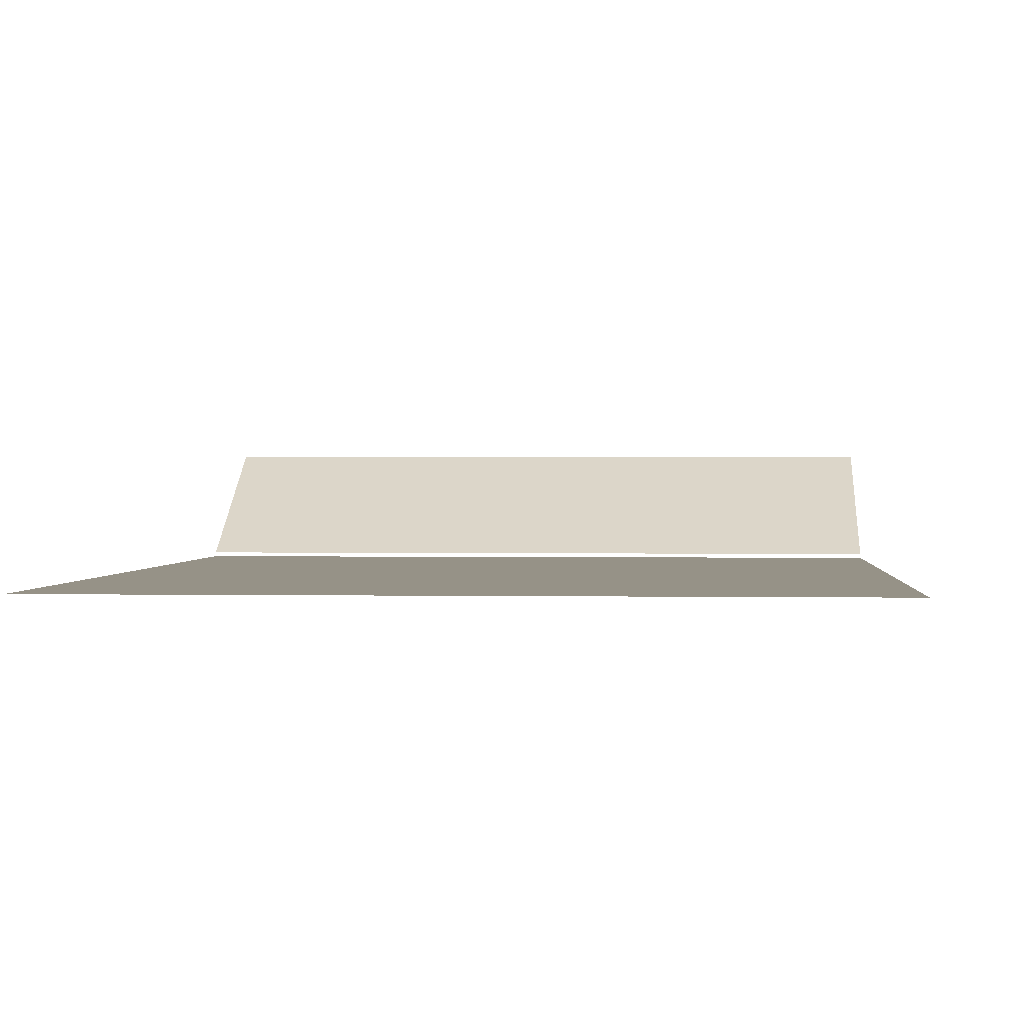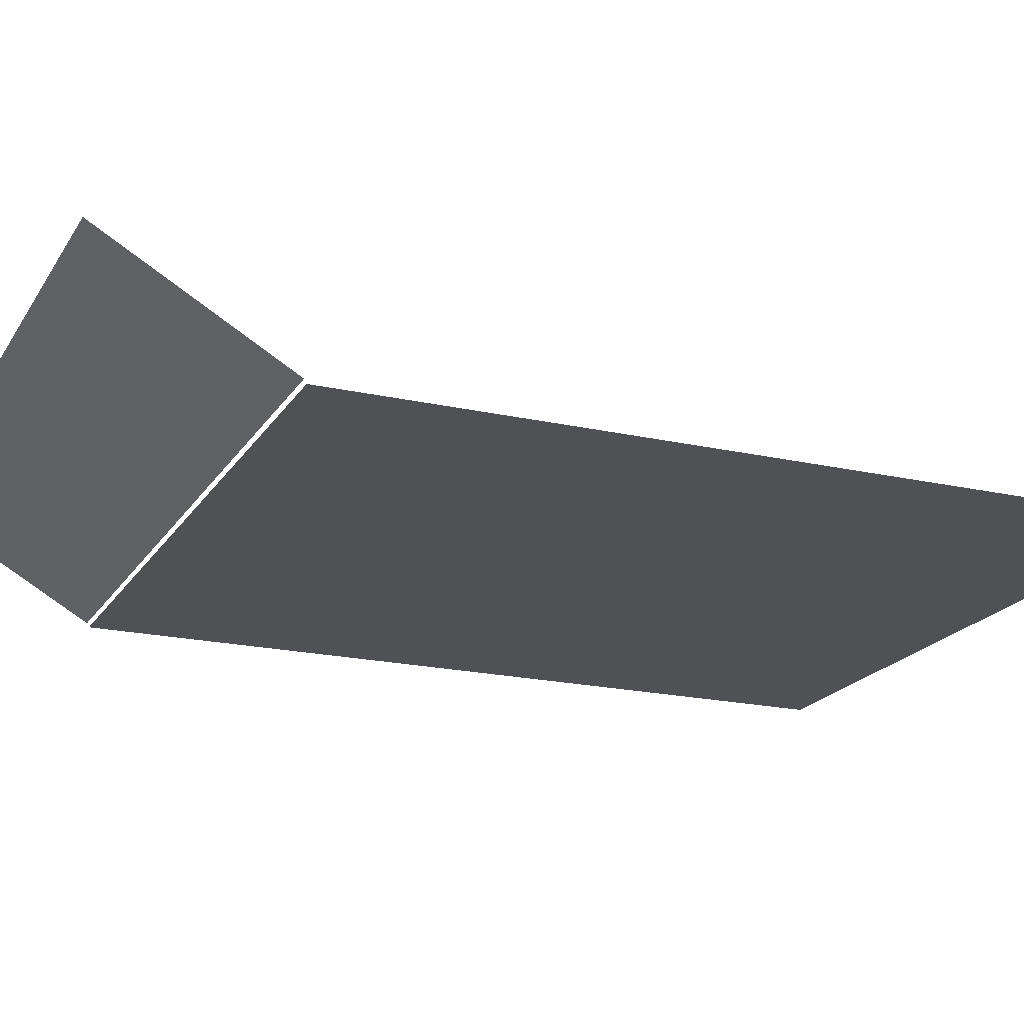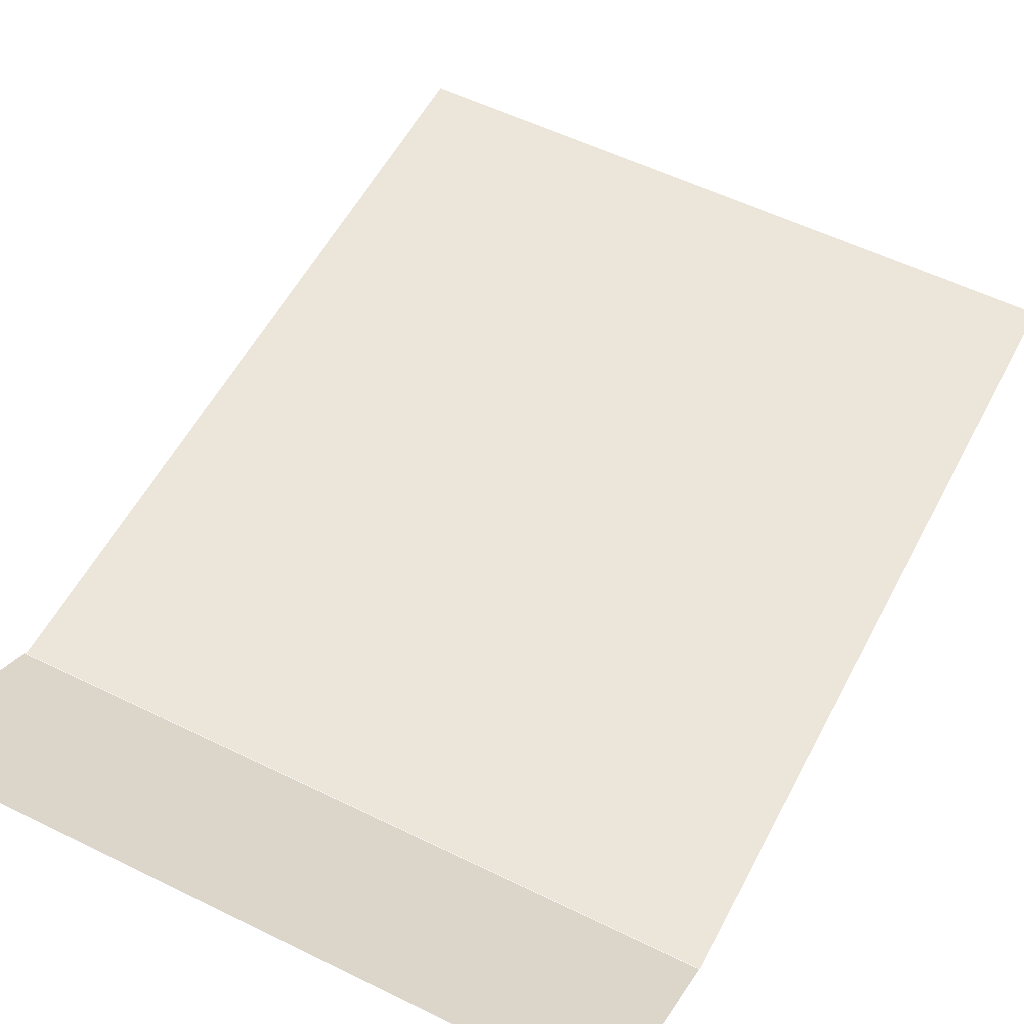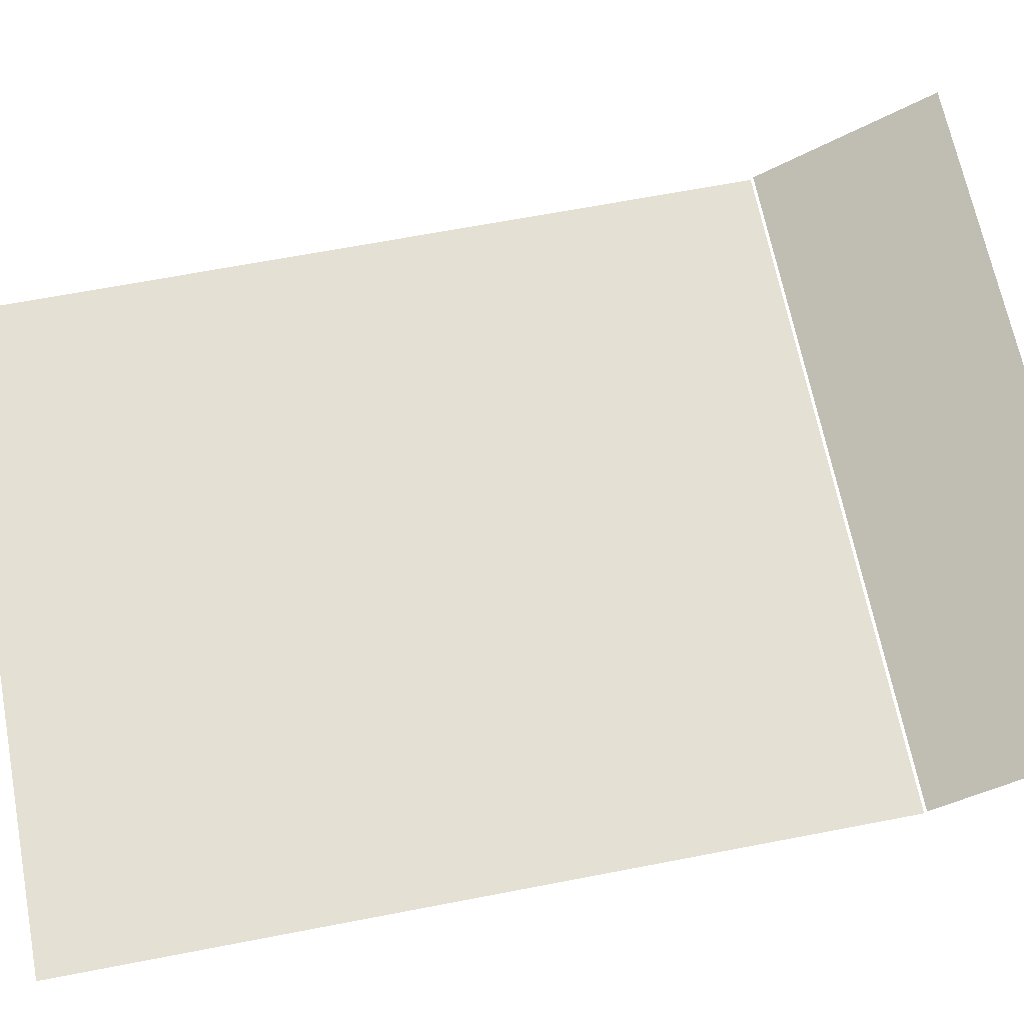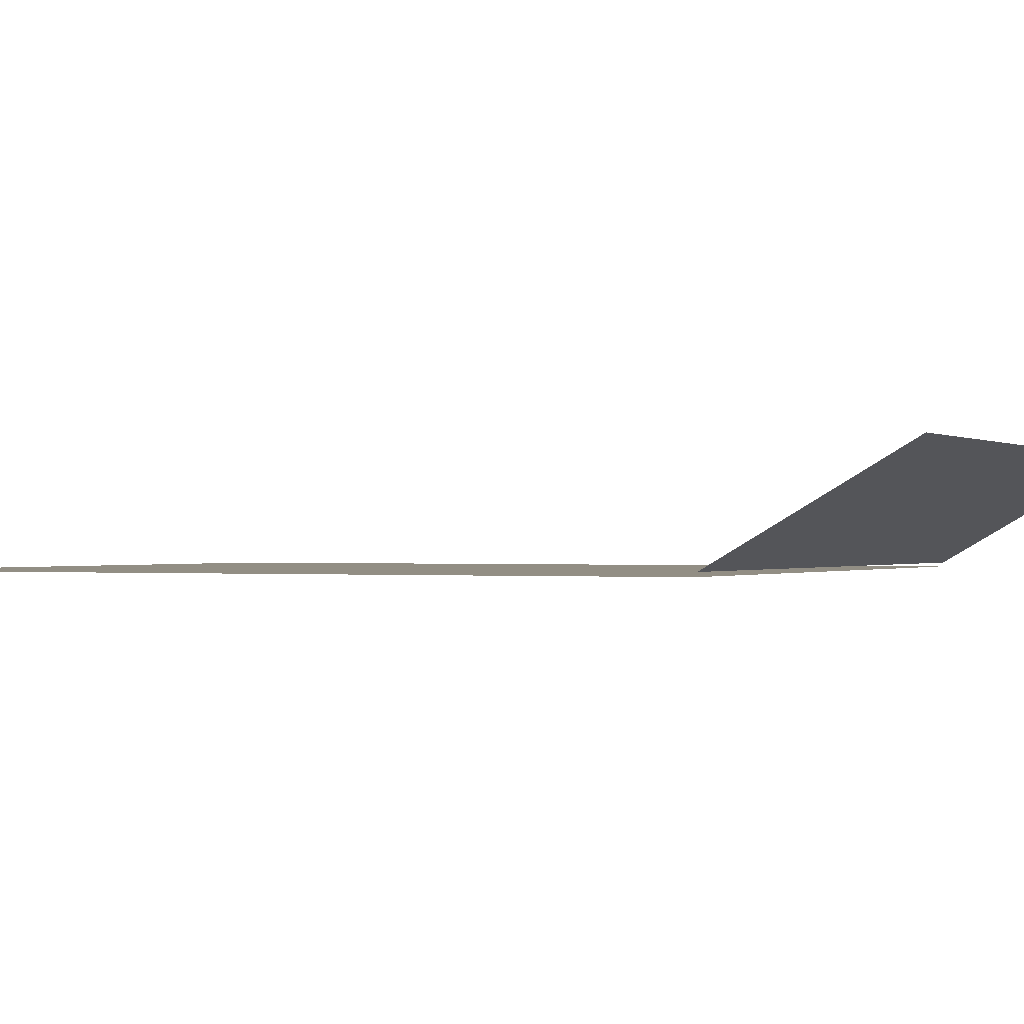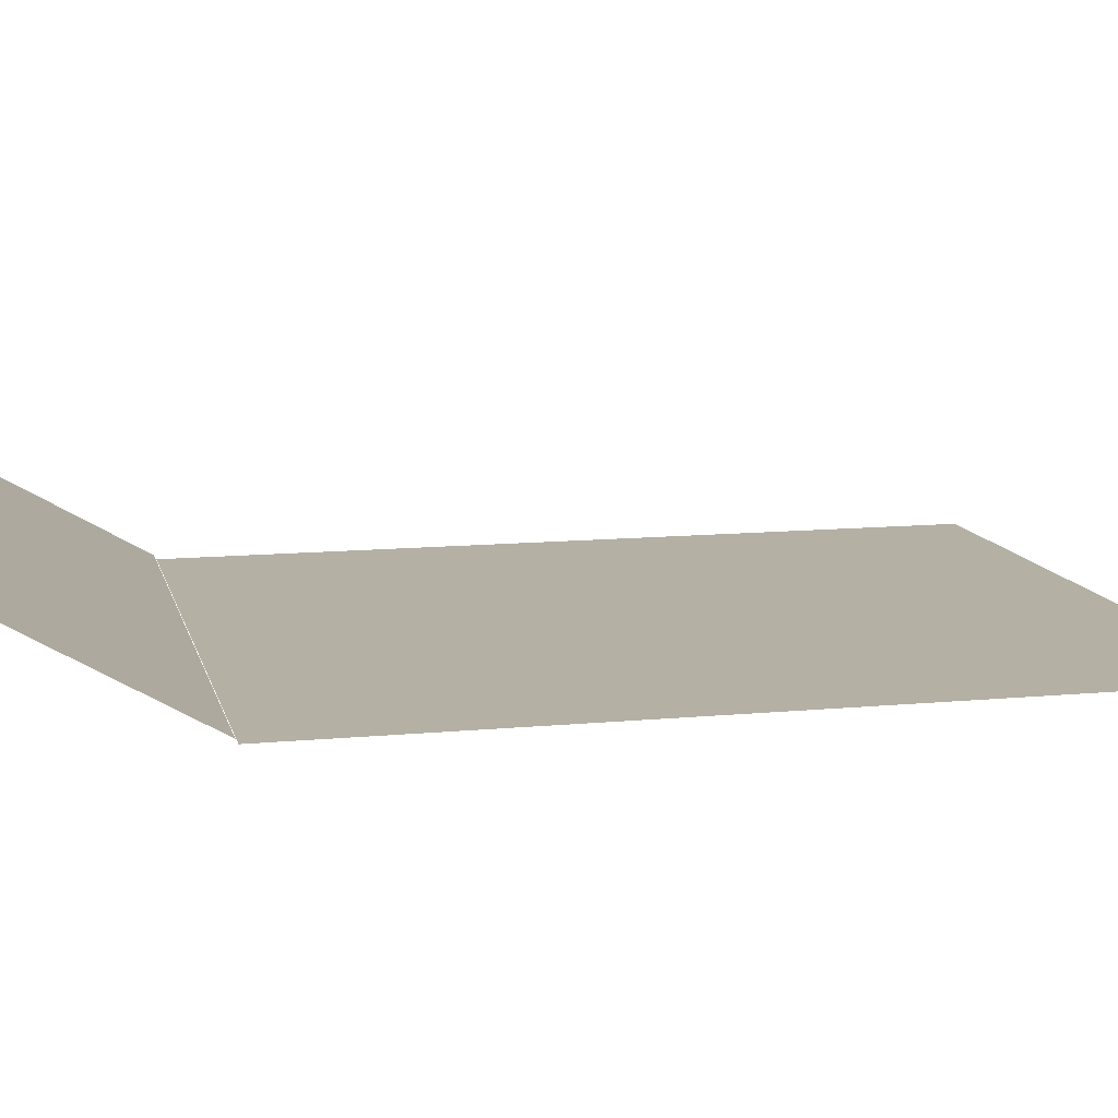
<metadata>
{"format":"obj","ext":"obj","renderer":"f3d","projection":"perspective","resolution":1024,"background":"white","views":[{"elev":1.0,"azim":4.4,"up":"+Z"},{"elev":-19.7,"azim":-112.9,"up":"+Z"},{"elev":55.4,"azim":-152.7,"up":"+Z"},{"elev":65.5,"azim":79.0,"up":"+Z"},{"elev":-0.5,"azim":115.3,"up":"+Z"},{"elev":11.4,"azim":-103.1,"up":"+Z"}]}
</metadata>
<code>
g default
v -100.8 237.2 1.163
v 99.65 237.2 1.163
v -100.8 289.1 31.13
v 99.65 289.1 31.13
g pPlane2 fenceL
f 1 2 4 3
g default
v -100.8 0 0
v 99.65 0 0
v -100.8 236.5 0
v 99.65 236.5 0
g fenceL pPlane1
f 5 6 8 7

</code>
